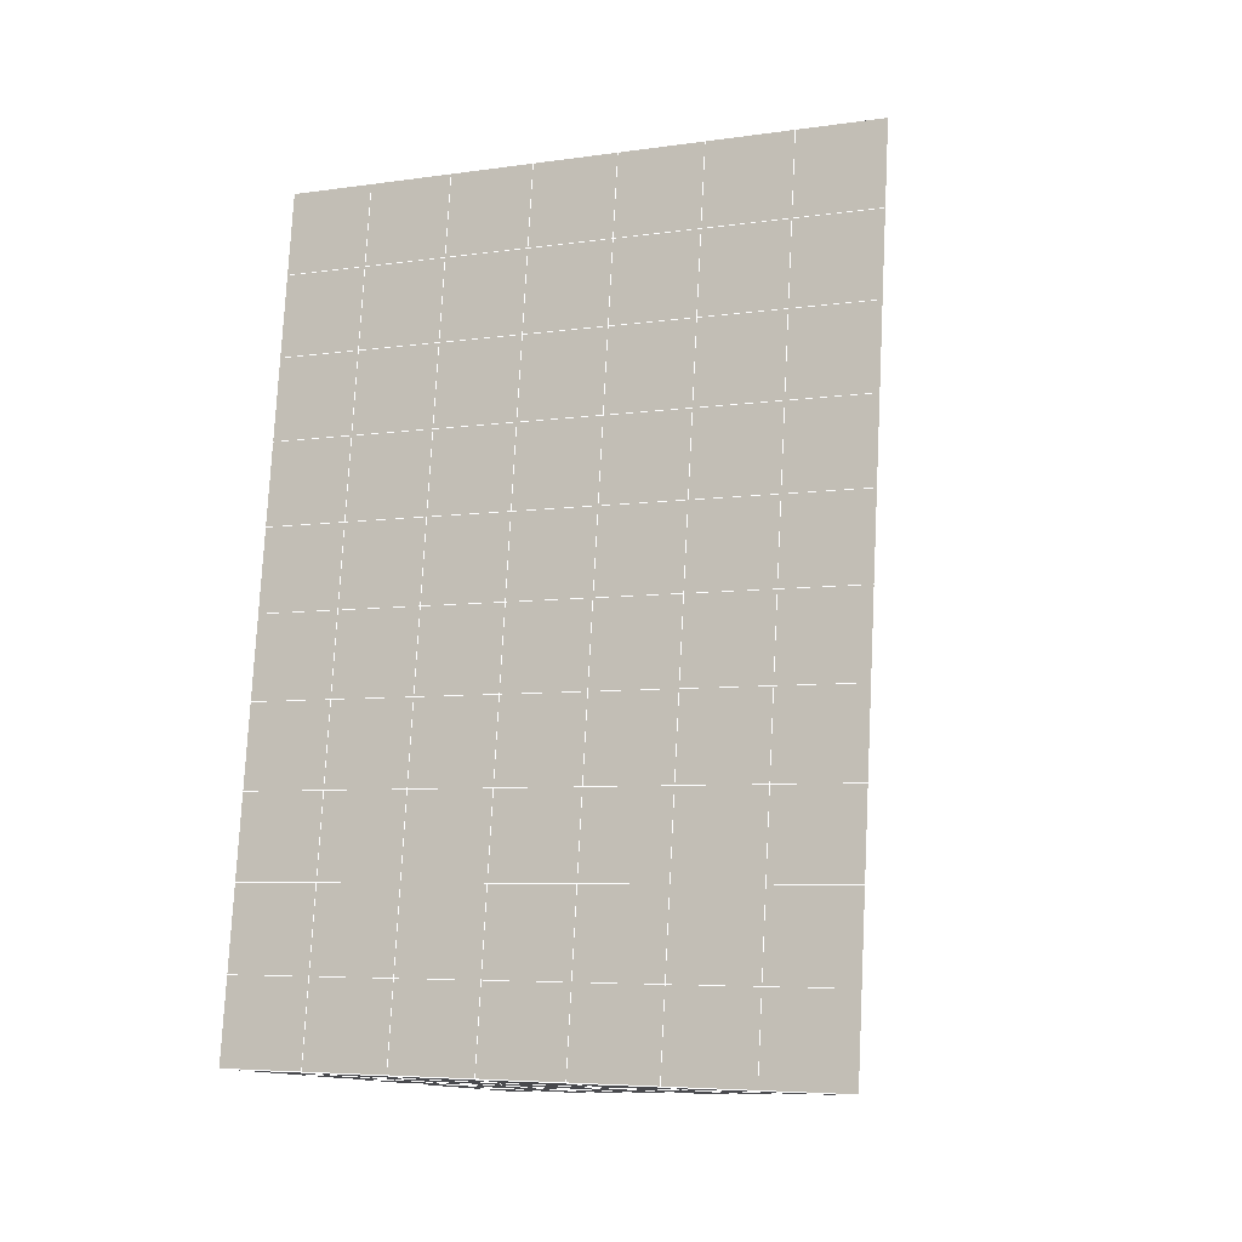
<metadata>
{"format":"obj","ext":"obj","renderer":"f3d","projection":"perspective","resolution":1024,"background":"white","views":[{"elev":-15.1,"azim":-48.0,"up":"+Z"}]}
</metadata>
<code>
v 49 15.95 20.7
v 51 15.95 20.7
v 50.89 14 20.57
v 49.04 13.69 20.55
v 49 15.79 22.9
v 51 15.79 22.9
v 49 15.64 25.09
v 51 15.64 25.09
v 49 15.49 27.29
v 51 15.49 27.29
v 49 15.33 29.48
v 51 15.33 29.48
v 49 15.18 31.68
v 51 15.18 31.68
v 49 15.03 33.87
v 51 15.02 33.87
v 49 14.87 36.06
v 51 14.87 36.06
v 49 14.72 38.26
v 51 14.72 38.26
v 49 14.56 40.45
v 51 14.56 40.45
v 49 14.41 42.65
v 51 14.41 42.65
v 48.58 12.25 42.5
v 50.89 12.08 42.49
v 48.54 10.26 42.36
v 50.12 10.35 42.36
v 49.04 8.053 42.2
v 51.12 8.73 42.25
v 49.84 6.385 42.09
v 51.02 6.368 42.09
v 49.96 4.904 41.98
v 50.69 4.395 41.95
v 49.26 4.327 41.94
v 49.99 2.723 41.83
v 48.57 3.723 41.9
v 49.29 1.586 41.75
v 48.57 3.877 39.71
v 49.29 1.739 39.56
v 48.57 4.03 37.51
v 49.29 1.892 37.36
v 48.57 4.183 35.32
v 49.29 2.046 35.17
v 48.57 4.337 33.12
v 49.29 2.199 32.97
v 48.57 4.49 30.93
v 49.29 2.353 30.78
v 48.57 4.644 28.73
v 49.29 2.506 28.58
v 48.57 4.797 26.54
v 49.29 2.66 26.39
v 48.57 4.951 24.34
v 49.29 2.813 24.2
v 48.57 5.104 22.15
v 49.29 2.967 22
v 48.57 5.258 19.96
v 49.29 3.12 19.81
v 50.01 5.629 19.98
v 50 3.742 19.85
v 51.43 5.258 19.96
v 50.71 3.12 19.81
v 51.43 5.104 22.15
v 50.71 2.967 22
v 51.43 4.951 24.34
v 50.71 2.813 24.2
v 51.43 4.797 26.54
v 50.71 2.66 26.39
v 51.43 4.644 28.73
v 50.71 2.506 28.58
v 51.43 4.49 30.93
v 50.71 2.353 30.78
v 51.43 4.337 33.12
v 50.71 2.199 32.97
v 51.43 4.183 35.32
v 50.71 2.046 35.17
v 51.43 4.03 37.51
v 50.71 1.892 37.36
v 51.43 3.877 39.71
v 50.71 1.739 39.56
v 51.43 3.723 41.9
v 50.71 1.585 41.75
v 52.14 5.861 42.05
v 52.14 6.014 39.86
v 52.14 6.167 37.66
v 52.14 6.321 35.47
v 52.14 6.474 33.27
v 52.14 6.628 31.08
v 52.14 6.781 28.88
v 52.14 6.935 26.69
v 52.14 7.089 24.49
v 52.14 7.242 22.3
v 52.14 7.395 20.1
v 50.04 8.256 20.16
v 47.86 7.395 20.11
v 47.86 7.242 22.3
v 47.86 7.088 24.49
v 47.86 6.935 26.69
v 47.86 6.782 28.88
v 47.86 6.628 31.08
v 47.86 6.475 33.27
v 47.86 6.321 35.47
v 47.86 6.168 37.66
v 47.86 6.014 39.86
v 47.86 5.861 42.05
v 48.84 6.163 42.07
v 50 -0.552 41.6
v 50 -0.3985 39.41
v 50 -0.2452 37.21
v 50 -0.09203 35.02
v 50 0.06169 32.82
v 50 0.2151 30.63
v 50 0.3684 28.43
v 50 0.5222 26.24
v 50 0.6753 24.05
v 50 0.8288 21.85
v 50 0.9822 19.66
v 51.49 10.27 20.31
v 52.86 9.533 20.25
v 52.19 11.99 20.43
v 53.57 11.67 20.4
v 52.62 13.97 20.56
v 54.29 13.81 20.55
v 53 15.95 20.7
v 55 15.95 20.7
v 53 15.79 22.9
v 55 15.79 22.9
v 53 15.64 25.09
v 55 15.64 25.09
v 53 15.49 27.29
v 55 15.49 27.29
v 53 15.33 29.48
v 55 15.33 29.48
v 53 15.18 31.68
v 55 15.18 31.68
v 53 15.03 33.87
v 55 15.03 33.87
v 53 14.87 36.07
v 55 14.87 36.07
v 53 14.72 38.26
v 55 14.72 38.26
v 53 14.56 40.45
v 55 14.56 40.45
v 53 14.41 42.65
v 55 14.41 42.65
v 52.76 12.46 42.51
v 54.29 12.27 42.5
v 52.24 10.72 42.39
v 53.57 10.14 42.35
v 52.86 7.998 42.2
v 47.14 7.998 42.2
v 46.43 10.14 42.35
v 45.71 12.27 42.5
v 47 14.41 42.65
v 47 14.56 40.45
v 47 14.72 38.26
v 47 14.87 36.07
v 47 15.03 33.87
v 47 15.18 31.68
v 47 15.33 29.48
v 47 15.49 27.29
v 47 15.64 25.09
v 47 15.79 22.9
v 47 15.95 20.7
v 47.23 14.02 20.57
v 48.83 10.46 20.32
v 50.46 11.93 20.42
v 47.14 9.533 20.25
v 47.14 9.379 22.45
v 47.14 9.226 24.64
v 47.14 9.073 26.84
v 47.14 8.919 29.03
v 47.14 8.765 31.23
v 47.14 8.612 33.42
v 47.14 8.459 35.62
v 47.14 8.305 37.81
v 47.14 8.152 40.01
v 52.86 9.379 22.45
v 52.86 9.226 24.64
v 52.86 9.072 26.84
v 52.86 8.919 29.03
v 52.86 8.766 31.23
v 52.86 8.612 33.42
v 52.86 8.459 35.62
v 52.86 8.305 37.81
v 52.86 8.152 40.01
v 53.57 10.29 40.16
v 53.57 10.44 37.96
v 53.57 10.6 35.77
v 53.57 10.75 33.57
v 53.57 10.9 31.38
v 53.57 11.06 29.18
v 53.57 11.21 26.99
v 53.57 11.36 24.79
v 53.57 11.52 22.6
v 54.29 12.43 40.3
v 54.29 12.58 38.11
v 54.29 12.73 35.92
v 54.29 12.89 33.72
v 54.29 13.04 31.53
v 54.29 13.19 29.33
v 54.29 13.35 27.14
v 54.29 13.5 24.94
v 54.29 13.65 22.75
v 47.79 12.33 20.45
v 46.43 11.67 20.4
v 46.43 11.52 22.6
v 46.43 11.36 24.79
v 46.43 11.21 26.99
v 46.43 11.06 29.18
v 46.43 10.9 31.38
v 46.43 10.75 33.57
v 46.43 10.6 35.77
v 46.43 10.44 37.96
v 46.43 10.29 40.16
v 45.71 13.81 20.55
v 45.71 13.65 22.75
v 45.71 13.5 24.94
v 45.71 13.35 27.14
v 45.71 13.19 29.33
v 45.71 13.04 31.53
v 45.71 12.89 33.72
v 45.71 12.73 35.92
v 45.71 12.58 38.11
v 45.71 12.43 40.3
v 45 15.95 20.7
v 45 15.79 22.9
v 45 15.64 25.09
v 45 15.49 27.29
v 45 15.33 29.48
v 45 15.18 31.68
v 45 15.03 33.87
v 45 14.87 36.06
v 45 14.72 38.26
v 45 14.56 40.45
v 45 14.41 42.65
v 49.96 4.904 41.98
v 49.84 6.385 42.09
v 49.04 8.053 42.2
v 47.14 7.998 42.2
v 47.14 8.152 40.01
v 47.86 6.014 39.86
v 48.57 3.877 39.71
v 49.29 1.739 39.56
v 49.29 1.586 41.75
v 50 -0.552 41.6
v 50.71 1.585 41.75
v 50.71 1.739 39.56
v 51.43 3.877 39.71
v 51.43 3.723 41.9
v 52.14 5.861 42.05
v 51.02 6.368 42.09
v 51.12 8.73 42.25
v 48.84 6.163 42.07
v 47.86 5.861 42.05
v 48.57 3.723 41.9
v 49.99 2.723 41.83
v 50.69 4.395 41.95
v 49.26 4.327 41.94
v 48.57 4.03 37.51
v 47.86 6.168 37.66
v 47.14 8.305 37.81
v 46.43 10.44 37.96
v 46.43 10.29 40.16
v 46.43 10.14 42.35
v 48.54 10.26 42.36
v 52.24 10.72 42.39
v 50.89 12.08 42.49
v 50.12 10.35 42.36
v 52.86 7.998 42.2
v 52.14 6.014 39.86
v 51.43 4.03 37.51
v 50.71 1.892 37.36
v 50 -0.3985 39.41
v 45.71 12.27 42.5
v 45.71 12.43 40.3
v 45.71 12.58 38.11
v 45.71 12.73 35.92
v 46.43 10.6 35.77
v 47.14 8.459 35.62
v 47.86 6.321 35.47
v 52.76 12.46 42.51
v 53.57 10.14 42.35
v 53.57 10.29 40.16
v 52.86 8.152 40.01
v 52.86 8.305 37.81
v 52.14 6.167 37.66
v 52.14 6.321 35.47
v 51.43 4.183 35.32
v 51.43 4.337 33.12
v 50.71 2.199 32.97
v 50.71 2.046 35.17
v 50 -0.09203 35.02
v 50 -0.2452 37.21
v 49.29 1.892 37.36
v 54.29 12.27 42.5
v 53 14.41 42.65
v 51 14.41 42.65
v 48.58 12.25 42.5
v 55 14.41 42.65
v 55 14.56 40.45
v 55 14.72 38.26
v 55 14.87 36.07
v 54.29 12.73 35.92
v 54.29 12.89 33.72
v 53.57 10.75 33.57
v 53.57 10.9 31.38
v 52.86 8.766 31.23
v 52.86 8.919 29.03
v 52.14 6.781 28.88
v 52.14 6.935 26.69
v 51.43 4.797 26.54
v 51.43 4.951 24.34
v 50.71 2.813 24.2
v 50.71 2.66 26.39
v 50 0.5222 26.24
v 50 0.3684 28.43
v 49.29 2.506 28.58
v 49.29 2.353 30.78
v 48.57 4.49 30.93
v 48.57 4.337 33.12
v 47.86 6.475 33.27
v 48.57 4.183 35.32
v 49.29 2.199 32.97
v 50 0.2151 30.63
v 50.71 2.506 28.58
v 51.43 4.644 28.73
v 52.14 6.628 31.08
v 52.86 8.612 33.42
v 53.57 10.6 35.77
v 54.29 12.58 38.11
v 53 14.72 38.26
v 53 14.56 40.45
v 54.29 12.43 40.3
v 53.57 10.44 37.96
v 52.86 8.459 35.62
v 52.14 6.474 33.27
v 51.43 4.49 30.93
v 50.71 2.353 30.78
v 50 0.06169 32.82
v 49.29 2.046 35.17
v 51 14.56 40.45
v 49 14.41 42.65
v 45 14.41 42.65
v 45 14.56 40.45
v 45 14.72 38.26
v 45 14.87 36.06
v 45.71 12.89 33.72
v 46.43 10.75 33.57
v 47.14 8.612 33.42
v 47 14.56 40.45
v 49 14.56 40.45
v 51 14.72 38.26
v 53 14.87 36.06
v 55 15.03 33.87
v 54.29 13.04 31.53
v 53.57 11.06 29.18
v 52.86 9.072 26.84
v 52.14 7.089 24.49
v 51.43 5.104 22.15
v 50.71 2.967 22
v 50 0.6753 24.05
v 49.29 2.66 26.39
v 48.57 4.644 28.73
v 47.86 6.628 31.08
v 47.14 8.765 31.23
v 47.86 6.782 28.88
v 48.57 4.797 26.54
v 49.29 2.813 24.2
v 50 0.8288 21.85
v 50.71 3.12 19.81
v 51.43 5.258 19.95
v 52.14 7.242 22.3
v 52.86 9.226 24.64
v 53.57 11.21 26.99
v 54.29 13.19 29.33
v 55 15.18 31.68
v 53 15.03 33.87
v 51 14.87 36.06
v 49 14.72 38.26
v 47 14.41 42.65
v 50 0.9822 19.66
v 49.29 3.12 19.81
v 49.29 2.967 22
v 48.57 5.104 22.15
v 48.57 4.951 24.34
v 47.86 7.088 24.49
v 47.86 6.935 26.69
v 47.14 9.073 26.84
v 47.14 8.919 29.03
v 46.43 11.06 29.18
v 46.43 10.9 31.38
v 50 3.742 19.85
v 50.01 5.629 19.98
v 52.14 7.395 20.1
v 52.86 9.379 22.45
v 53.57 11.36 24.79
v 54.29 13.35 27.14
v 55 15.33 29.48
v 53 15.18 31.68
v 51 15.02 33.87
v 49 14.87 36.06
v 47 14.72 38.26
v 47 14.87 36.06
v 45 15.03 33.87
v 45.71 13.04 31.53
v 48.57 5.258 19.95
v 47.86 7.242 22.3
v 47.14 9.226 24.64
v 46.43 11.21 26.99
v 45.71 13.19 29.33
v 45 15.18 31.68
v 47 15.03 33.87
v 49 15.03 33.87
v 47 15.18 31.68
v 45 15.33 29.48
v 45.71 13.35 27.14
v 46.43 11.36 24.79
v 47.14 9.379 22.45
v 47.86 7.395 20.1
v 50.04 8.256 20.16
v 52.86 9.533 20.25
v 53.57 11.52 22.6
v 54.29 13.5 24.94
v 55 15.49 27.29
v 53 15.33 29.48
v 51 15.18 31.68
v 49 15.18 31.68
v 47 15.33 29.48
v 45 15.49 27.29
v 45.71 13.5 24.94
v 46.43 11.52 22.6
v 47.14 9.533 20.25
v 51.49 10.27 20.31
v 53.57 11.67 20.4
v 54.29 13.65 22.75
v 55 15.64 25.09
v 53 15.49 27.29
v 51 15.33 29.48
v 49 15.33 29.48
v 47 15.49 27.29
v 45 15.64 25.09
v 45.71 13.65 22.75
v 46.43 11.67 20.4
v 48.83 10.46 20.32
v 55 15.95 20.7
v 53 15.95 20.7
v 52.62 13.97 20.56
v 50.89 14 20.57
v 50.46 11.93 20.42
v 52.19 11.99 20.43
v 54.29 13.81 20.55
v 55 15.79 22.9
v 53 15.79 22.9
v 53 15.64 25.09
v 51 15.64 25.09
v 49 15.64 25.09
v 47 15.64 25.09
v 45 15.79 22.9
v 45.71 13.81 20.55
v 47.79 12.33 20.45
v 51 15.49 27.29
v 49 15.49 27.29
v 51 15.79 22.9
v 51 15.95 20.7
v 49 15.79 22.9
v 47 15.79 22.9
v 45 15.95 20.7
v 47.23 14.02 20.57
v 49.04 13.69 20.55
v 49 15.95 20.7
v 47 15.95 20.7
f 1 2 3
f 1 3 4
f 5 6 2
f 5 2 1
f 7 8 6
f 7 6 5
f 9 10 8
f 9 8 7
f 11 12 10
f 11 10 9
f 13 14 12
f 13 12 11
f 15 16 14
f 15 14 13
f 17 18 16
f 17 16 15
f 19 20 18
f 19 18 17
f 21 22 20
f 21 20 19
f 23 24 22
f 23 22 21
f 25 26 24
f 25 24 23
f 27 28 26
f 27 26 25
f 29 30 28
f 29 28 27
f 31 32 30
f 31 30 29
f 33 34 32
f 33 32 31
f 35 36 34
f 35 34 33
f 37 38 36
f 37 36 35
f 39 40 38
f 39 38 37
f 41 42 40
f 41 40 39
f 43 44 42
f 43 42 41
f 45 46 44
f 45 44 43
f 47 48 46
f 47 46 45
f 49 50 48
f 49 48 47
f 51 52 50
f 51 50 49
f 53 54 52
f 53 52 51
f 55 56 54
f 55 54 53
f 57 58 56
f 57 56 55
f 59 60 58
f 59 58 57
f 61 62 60
f 61 60 59
f 63 64 62
f 63 62 61
f 65 66 64
f 65 64 63
f 67 68 66
f 67 66 65
f 69 70 68
f 69 68 67
f 71 72 70
f 71 70 69
f 73 74 72
f 73 72 71
f 75 76 74
f 75 74 73
f 77 78 76
f 77 76 75
f 79 80 78
f 79 78 77
f 81 82 80
f 81 80 79
f 34 36 82
f 34 82 81
f 81 83 32
f 81 32 34
f 79 84 83
f 79 83 81
f 77 85 84
f 77 84 79
f 75 86 85
f 75 85 77
f 73 87 86
f 73 86 75
f 71 88 87
f 71 87 73
f 69 89 88
f 69 88 71
f 67 90 89
f 67 89 69
f 65 91 90
f 65 90 67
f 63 92 91
f 63 91 65
f 61 93 92
f 61 92 63
f 59 94 93
f 59 93 61
f 57 95 94
f 57 94 59
f 55 96 95
f 55 95 57
f 53 97 96
f 53 96 55
f 51 98 97
f 51 97 53
f 49 99 98
f 49 98 51
f 47 100 99
f 47 99 49
f 45 101 100
f 45 100 47
f 43 102 101
f 43 101 45
f 41 103 102
f 41 102 43
f 39 104 103
f 39 103 41
f 37 105 104
f 37 104 39
f 35 106 105
f 35 105 37
f 33 31 106
f 33 106 35
f 107 82 36
f 107 36 38
f 108 80 82
f 108 82 107
f 109 78 80
f 109 80 108
f 110 76 78
f 110 78 109
f 111 74 76
f 111 76 110
f 112 72 74
f 112 74 111
f 113 70 72
f 113 72 112
f 114 68 70
f 114 70 113
f 115 66 68
f 115 68 114
f 116 64 66
f 116 66 115
f 117 62 64
f 117 64 116
f 58 60 62
f 58 62 117
f 116 56 58
f 116 58 117
f 115 54 56
f 115 56 116
f 114 52 54
f 114 54 115
f 113 50 52
f 113 52 114
f 112 48 50
f 112 50 113
f 111 46 48
f 111 48 112
f 110 44 46
f 110 46 111
f 109 42 44
f 109 44 110
f 108 40 42
f 108 42 109
f 107 38 40
f 107 40 108
f 118 119 93
f 118 93 94
f 120 121 119
f 120 119 118
f 122 123 121
f 122 121 120
f 124 125 123
f 124 123 122
f 126 127 125
f 126 125 124
f 128 129 127
f 128 127 126
f 130 131 129
f 130 129 128
f 132 133 131
f 132 131 130
f 134 135 133
f 134 133 132
f 136 137 135
f 136 135 134
f 138 139 137
f 138 137 136
f 140 141 139
f 140 139 138
f 142 143 141
f 142 141 140
f 144 145 143
f 144 143 142
f 146 147 145
f 146 145 144
f 148 149 147
f 148 147 146
f 30 150 149
f 30 149 148
f 32 83 150
f 32 150 30
f 29 151 105
f 29 105 106
f 27 152 151
f 27 151 29
f 25 153 152
f 25 152 27
f 23 154 153
f 23 153 25
f 21 155 154
f 21 154 23
f 19 156 155
f 19 155 21
f 17 157 156
f 17 156 19
f 15 158 157
f 15 157 17
f 13 159 158
f 13 158 15
f 11 160 159
f 11 159 13
f 9 161 160
f 9 160 11
f 7 162 161
f 7 161 9
f 5 163 162
f 5 162 7
f 1 164 163
f 1 163 5
f 4 165 164
f 4 164 1
f 94 166 167
f 94 167 118
f 95 168 166
f 95 166 94
f 96 169 168
f 96 168 95
f 97 170 169
f 97 169 96
f 98 171 170
f 98 170 97
f 99 172 171
f 99 171 98
f 100 173 172
f 100 172 99
f 101 174 173
f 101 173 100
f 102 175 174
f 102 174 101
f 103 176 175
f 103 175 102
f 104 177 176
f 104 176 103
f 105 151 177
f 105 177 104
f 178 92 93
f 178 93 119
f 179 91 92
f 179 92 178
f 180 90 91
f 180 91 179
f 181 89 90
f 181 90 180
f 182 88 89
f 182 89 181
f 183 87 88
f 183 88 182
f 184 86 87
f 184 87 183
f 185 85 86
f 185 86 184
f 186 84 85
f 186 85 185
f 150 83 84
f 150 84 186
f 186 187 149
f 186 149 150
f 185 188 187
f 185 187 186
f 184 189 188
f 184 188 185
f 183 190 189
f 183 189 184
f 182 191 190
f 182 190 183
f 181 192 191
f 181 191 182
f 180 193 192
f 180 192 181
f 179 194 193
f 179 193 180
f 178 195 194
f 178 194 179
f 119 121 195
f 119 195 178
f 187 196 147
f 187 147 149
f 188 197 196
f 188 196 187
f 189 198 197
f 189 197 188
f 190 199 198
f 190 198 189
f 191 200 199
f 191 199 190
f 192 201 200
f 192 200 191
f 193 202 201
f 193 201 192
f 194 203 202
f 194 202 193
f 195 204 203
f 195 203 194
f 121 123 204
f 121 204 195
f 196 143 145
f 196 145 147
f 197 141 143
f 197 143 196
f 198 139 141
f 198 141 197
f 199 137 139
f 199 139 198
f 200 135 137
f 200 137 199
f 201 133 135
f 201 135 200
f 202 131 133
f 202 133 201
f 203 129 131
f 203 131 202
f 204 127 129
f 204 129 203
f 123 125 127
f 123 127 204
f 166 205 4
f 166 4 167
f 168 206 205
f 168 205 166
f 169 207 206
f 169 206 168
f 170 208 207
f 170 207 169
f 171 209 208
f 171 208 170
f 172 210 209
f 172 209 171
f 173 211 210
f 173 210 172
f 174 212 211
f 174 211 173
f 175 213 212
f 175 212 174
f 176 214 213
f 176 213 175
f 177 215 214
f 177 214 176
f 151 152 215
f 151 215 177
f 144 24 26
f 144 26 146
f 142 22 24
f 142 24 144
f 140 20 22
f 140 22 142
f 138 18 20
f 138 20 140
f 136 16 18
f 136 18 138
f 134 14 16
f 134 16 136
f 132 12 14
f 132 14 134
f 130 10 12
f 130 12 132
f 128 8 10
f 128 10 130
f 126 6 8
f 126 8 128
f 124 2 6
f 124 6 126
f 122 3 2
f 122 2 124
f 120 167 3
f 120 3 122
f 206 216 165
f 206 165 205
f 207 217 216
f 207 216 206
f 208 218 217
f 208 217 207
f 209 219 218
f 209 218 208
f 210 220 219
f 210 219 209
f 211 221 220
f 211 220 210
f 212 222 221
f 212 221 211
f 213 223 222
f 213 222 212
f 214 224 223
f 214 223 213
f 215 225 224
f 215 224 214
f 152 153 225
f 152 225 215
f 216 226 164
f 216 164 165
f 217 227 226
f 217 226 216
f 218 228 227
f 218 227 217
f 219 229 228
f 219 228 218
f 220 230 229
f 220 229 219
f 221 231 230
f 221 230 220
f 222 232 231
f 222 231 221
f 223 233 232
f 223 232 222
f 224 234 233
f 224 233 223
f 225 235 234
f 225 234 224
f 153 236 235
f 153 235 225
f 227 163 164
f 227 164 226
f 228 162 163
f 228 163 227
f 229 161 162
f 229 162 228
f 230 160 161
f 230 161 229
f 231 159 160
f 231 160 230
f 232 158 159
f 232 159 231
f 233 157 158
f 233 158 232
f 234 156 157
f 234 157 233
f 235 155 156
f 235 156 234
f 236 154 155
f 236 155 235
f 28 30 148
f 28 148 26
f 167 4 3
f 4 205 165
f 120 118 167
f 154 236 153
f 148 146 26
f 31 29 106
l 237 238
l 238 239
l 239 240
l 240 241
l 241 242
l 242 243
l 243 244
l 244 245
l 245 246
l 246 247
l 247 248
l 248 249
l 249 250
l 250 251
l 251 252
l 252 253
l 253 239
l 239 254
l 254 255
l 255 256
l 256 245
l 245 257
l 257 247
l 247 250
l 250 258
l 258 252
l 252 238
l 238 254
l 254 259
l 259 237
l 237 258
l 258 257
l 257 259
l 259 256
l 256 243
l 243 260
l 260 261
l 261 262
l 262 263
l 263 264
l 264 265
l 265 266
l 266 239
l 253 267
l 267 268
l 268 269
l 269 253
l 253 270
l 270 251
l 251 271
l 271 249
l 249 272
l 272 273
l 273 248
l 248 274
l 274 246
l 240 265
l 265 275
l 275 276
l 276 277
l 277 278
l 278 279
l 279 280
l 280 281
l 281 261
l 261 242
l 242 255
l 255 240
l 268 282
l 282 267
l 267 283
l 283 284
l 284 285
l 285 286
l 286 287
l 287 288
l 288 289
l 289 290
l 290 291
l 291 292
l 292 293
l 293 294
l 294 295
l 295 244
l 244 274
l 274 294
l 294 273
l 273 292
l 292 289
l 289 272
l 272 287
l 287 271
l 271 285
l 285 270
l 270 283
l 283 296
l 296 282
l 282 297
l 297 298
l 298 268
l 268 299
l 299 266
l 266 269
l 300 301
l 301 302
l 302 303
l 303 304
l 304 305
l 305 306
l 306 307
l 307 308
l 308 309
l 309 310
l 310 311
l 311 312
l 312 313
l 313 314
l 314 315
l 315 316
l 316 317
l 317 318
l 318 319
l 319 320
l 320 321
l 321 322
l 322 281
l 281 323
l 323 321
l 321 324
l 324 319
l 319 325
l 325 317
l 317 326
l 326 315
l 315 312
l 312 327
l 327 310
l 310 328
l 328 308
l 308 329
l 329 306
l 306 330
l 330 304
l 304 331
l 331 302
l 302 332
l 332 333
l 333 297
l 297 300
l 300 296
l 296 334
l 334 331
l 331 335
l 335 330
l 330 336
l 336 329
l 329 337
l 337 328
l 328 338
l 338 327
l 327 326
l 326 339
l 339 325
l 325 340
l 340 324
l 324 341
l 341 323
l 323 260
l 260 295
l 295 341
l 341 293
l 293 340
l 340 291
l 291 339
l 339 338
l 338 290
l 290 337
l 337 288
l 288 336
l 336 286
l 286 335
l 335 284
l 284 334
l 334 301
l 301 333
l 333 342
l 342 298
l 298 343
l 343 299
l 299 275
l 275 344
l 344 345
l 345 346
l 346 347
l 347 278
l 278 348
l 348 349
l 349 350
l 350 280
l 280 262
l 262 241
l 241 264
l 264 276
l 276 345
l 345 351
l 351 352
l 352 342
l 342 353
l 353 332
l 332 354
l 354 303
l 303 355
l 355 305
l 305 356
l 356 307
l 307 357
l 357 309
l 309 358
l 358 311
l 311 359
l 359 313
l 313 360
l 360 361
l 361 314
l 314 362
l 362 316
l 316 363
l 363 318
l 318 364
l 364 320
l 320 365
l 365 322
l 322 350
l 350 366
l 366 365
l 365 367
l 367 364
l 364 368
l 368 363
l 363 369
l 369 362
l 362 370
l 370 361
l 361 371
l 371 372
l 372 360
l 360 373
l 373 359
l 359 374
l 374 358
l 358 375
l 375 357
l 357 376
l 376 356
l 356 377
l 377 355
l 355 378
l 378 354
l 354 379
l 379 353
l 353 380
l 380 352
l 352 343
l 343 381
l 381 275
l 382 383
l 383 384
l 384 385
l 385 386
l 386 387
l 387 388
l 388 389
l 389 390
l 390 391
l 391 392
l 392 366
l 366 390
l 390 367
l 367 388
l 388 368
l 368 386
l 386 369
l 369 384
l 384 370
l 370 382
l 382 371
l 371 393
l 393 394
l 394 372
l 372 395
l 395 373
l 373 396
l 396 374
l 374 397
l 397 375
l 375 398
l 398 376
l 376 399
l 399 377
l 377 400
l 400 378
l 378 401
l 401 379
l 379 402
l 402 380
l 380 403
l 403 404
l 404 347
l 347 405
l 405 348
l 348 406
l 406 392
l 392 349
l 349 279
l 279 263
l 263 277
l 277 346
l 346 403
l 403 351
l 351 381
l 381 344
l 393 383
l 383 407
l 407 385
l 385 408
l 408 387
l 387 409
l 409 389
l 389 410
l 410 391
l 391 411
l 411 406
l 406 412
l 412 405
l 405 413
l 413 404
l 404 402
l 402 414
l 414 413
l 413 415
l 415 412
l 412 416
l 416 411
l 411 417
l 417 410
l 410 418
l 418 409
l 409 419
l 419 408
l 408 420
l 420 407
l 407 394
l 394 421
l 421 395
l 395 422
l 422 396
l 396 423
l 423 397
l 397 424
l 424 398
l 398 425
l 425 399
l 399 426
l 426 400
l 400 427
l 427 401
l 401 414
l 414 428
l 428 415
l 415 429
l 429 416
l 416 430
l 430 417
l 417 431
l 431 418
l 418 432
l 432 419
l 419 433
l 433 420
l 420 421
l 421 434
l 434 422
l 422 435
l 435 423
l 423 436
l 436 424
l 424 437
l 437 425
l 425 438
l 438 426
l 426 439
l 439 427
l 427 428
l 428 440
l 440 429
l 429 441
l 441 430
l 430 442
l 442 431
l 431 443
l 443 432
l 432 444
l 444 433
l 433 445
l 445 421
l 446 447
l 447 448
l 448 449
l 449 450
l 450 451
l 451 448
l 448 452
l 452 446
l 446 453
l 453 454
l 454 455
l 455 456
l 456 457
l 457 458
l 458 442
l 442 459
l 459 443
l 443 460
l 460 444
l 444 461
l 461 445
l 445 450
l 450 434
l 434 451
l 451 435
l 435 452
l 452 436
l 436 453
l 453 437
l 437 455
l 455 438
l 438 462
l 462 463
l 463 440
l 440 439
l 439 462
l 462 456
l 456 464
l 464 454
l 454 447
l 447 465
l 465 464
l 464 466
l 466 457
l 457 463
l 463 441
l 441 458
l 458 467
l 467 459
l 459 468
l 468 460
l 460 469
l 469 461
l 461 470
l 470 471
l 471 465
l 465 449
l 449 470
l 470 469
l 469 472
l 472 467
l 467 466
l 466 471
l 471 472
l 472 468
l 470 450

</code>
